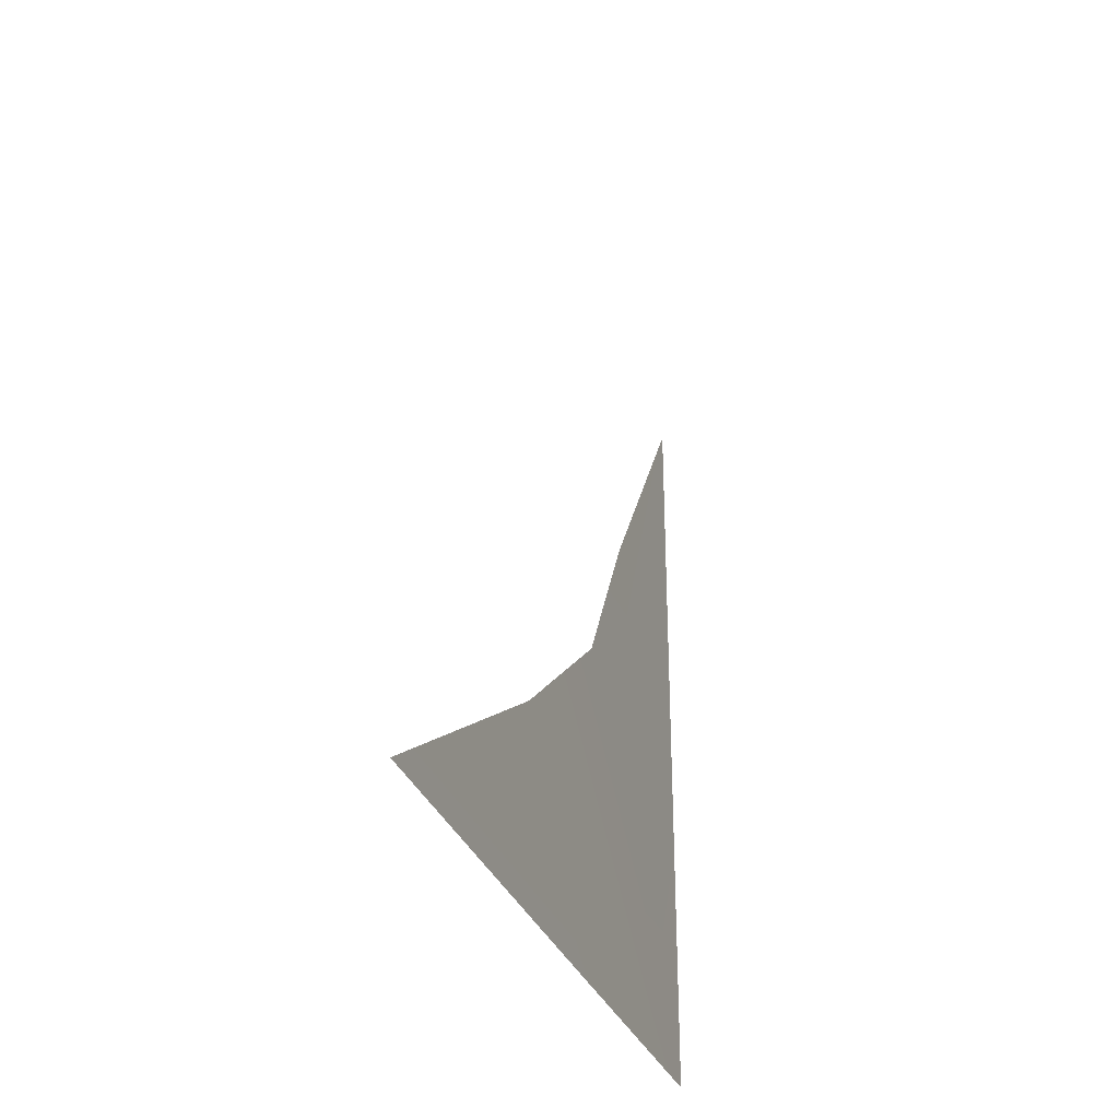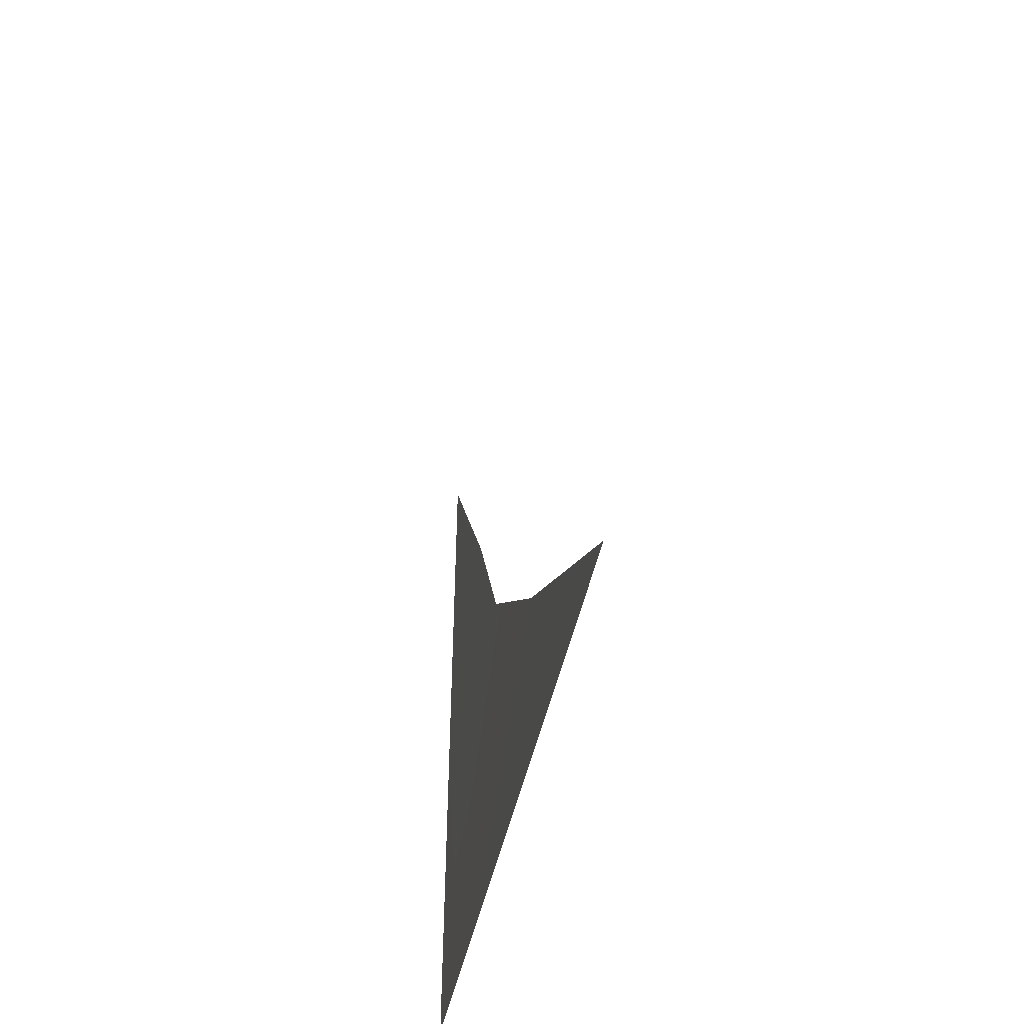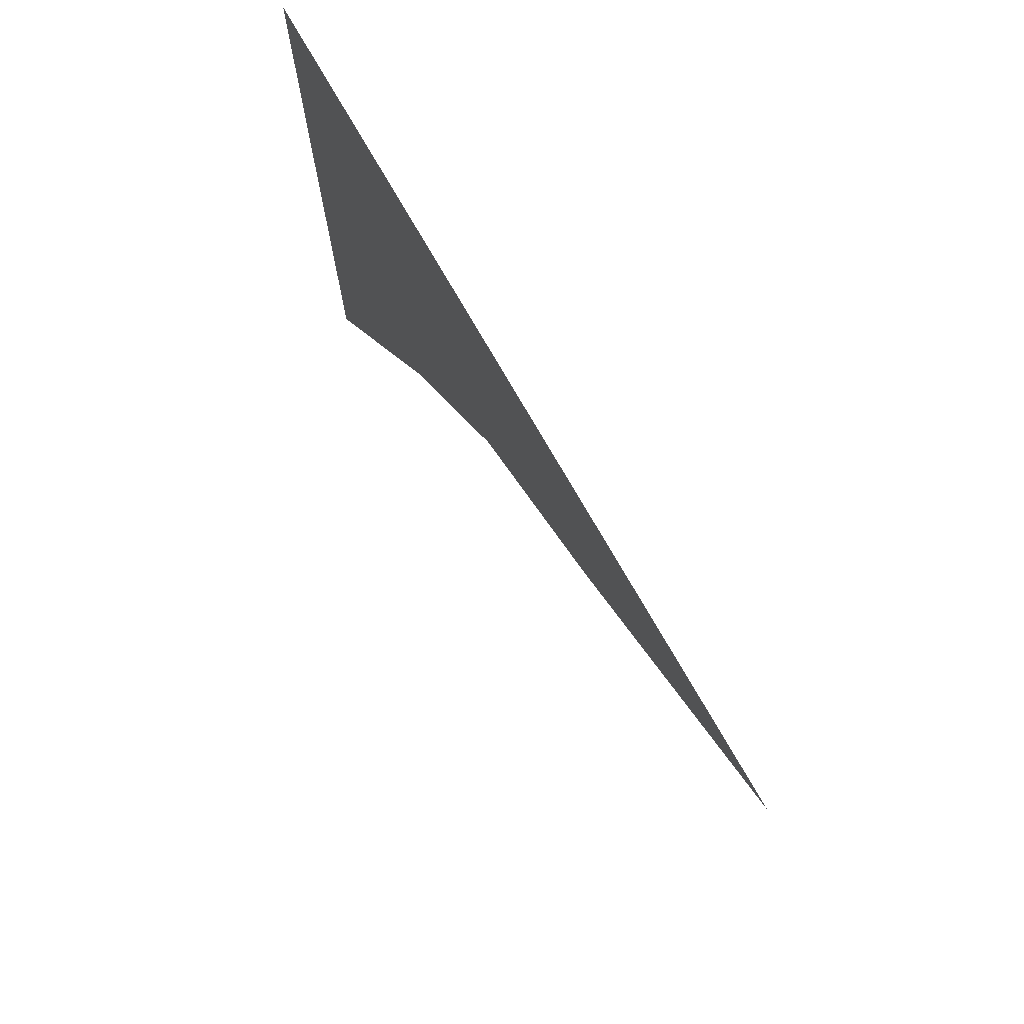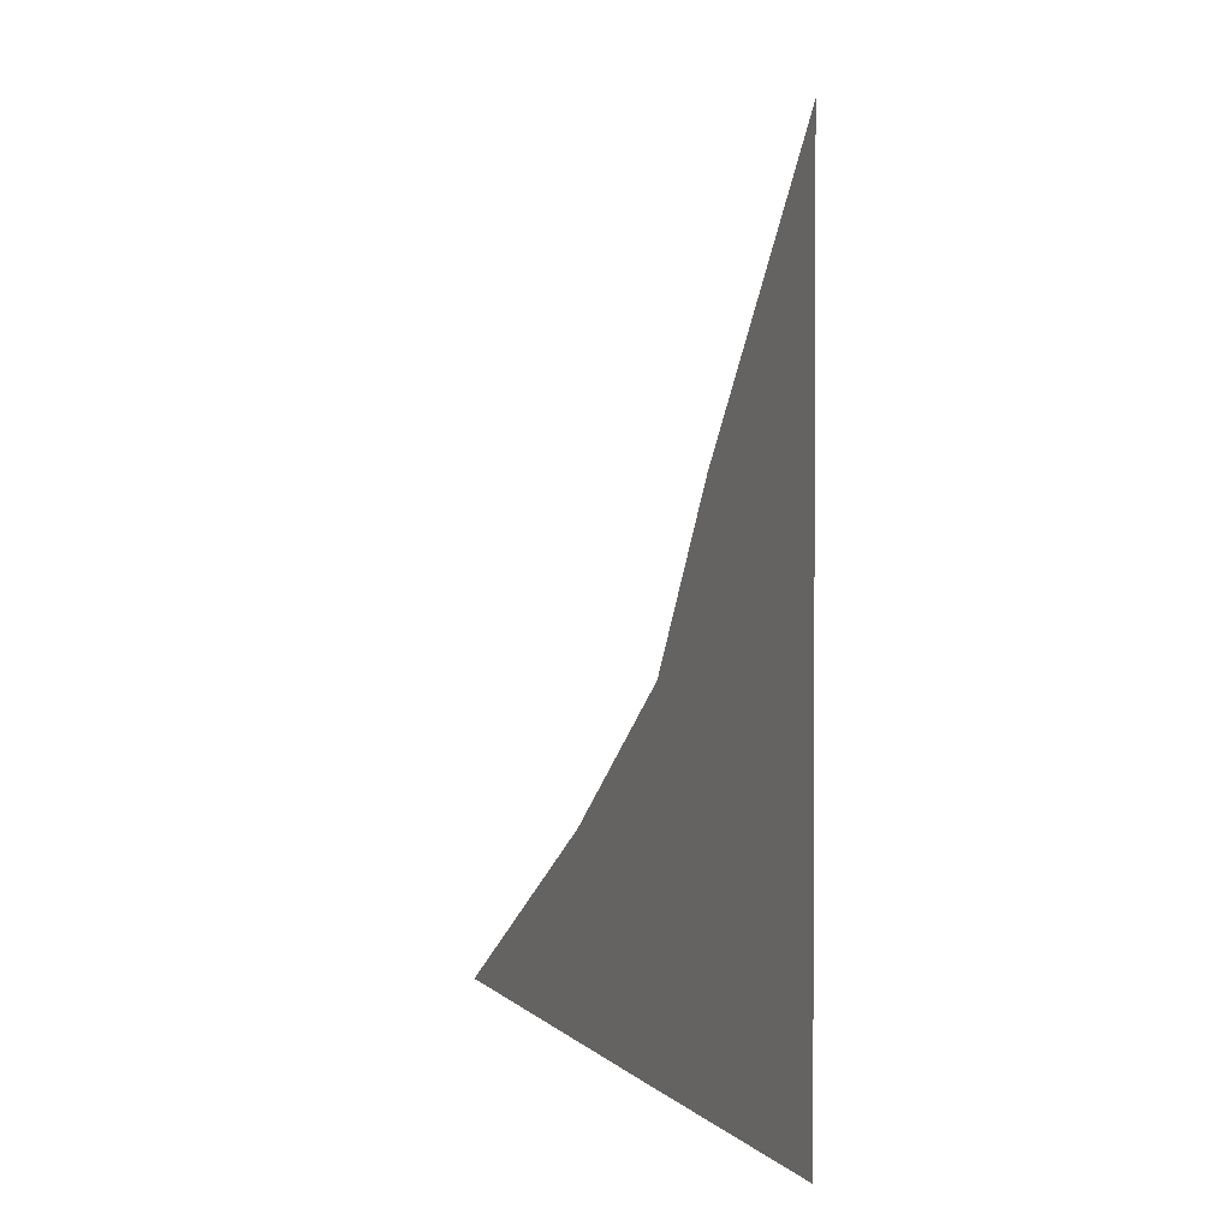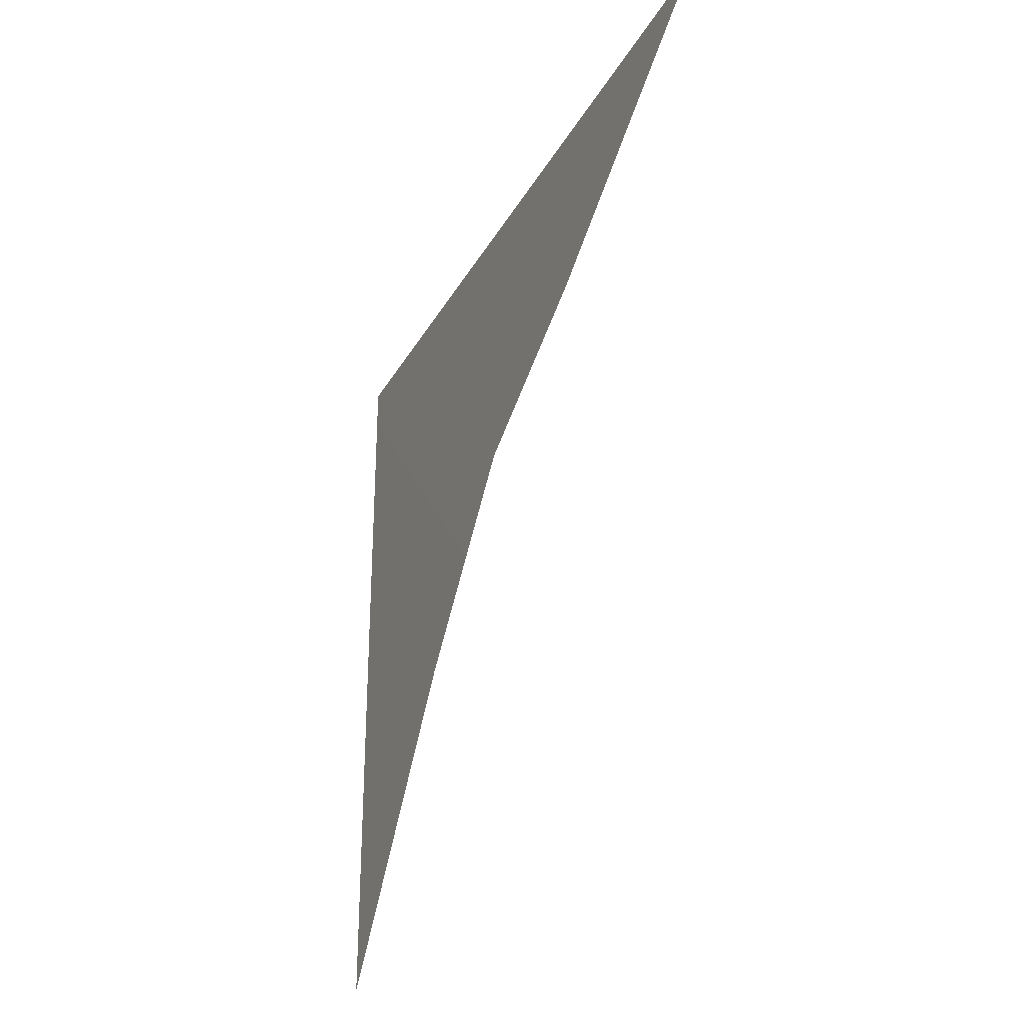
<metadata>
{"format":"obj","ext":"obj","renderer":"f3d","projection":"perspective","resolution":1024,"background":"white","views":[{"elev":-33.2,"azim":19.3,"up":"+Z"},{"elev":-45.5,"azim":-11.4,"up":"+Z"},{"elev":73.8,"azim":-29.5,"up":"+Y"},{"elev":4.4,"azim":156.7,"up":"+Z"},{"elev":-29.6,"azim":-23.9,"up":"+Y"}]}
</metadata>
<code>
v -0.0005681 3.134 -0.00859
v 0.009971 3.128 3.352
v 0.009971 2.376 2.209
v 0.009971 1.225 0.8244
v -0.0005682 0.02947 -0.0115
v -0.0005682 1.862 -0.0115
v 0.009971 1.967 1.468
g WEBSTRETCH01
o WEBSTRETCH010
f 1 2 3
f 4 5 6
f 4 6 1
f 7 4 1
f 1 3 7

</code>
